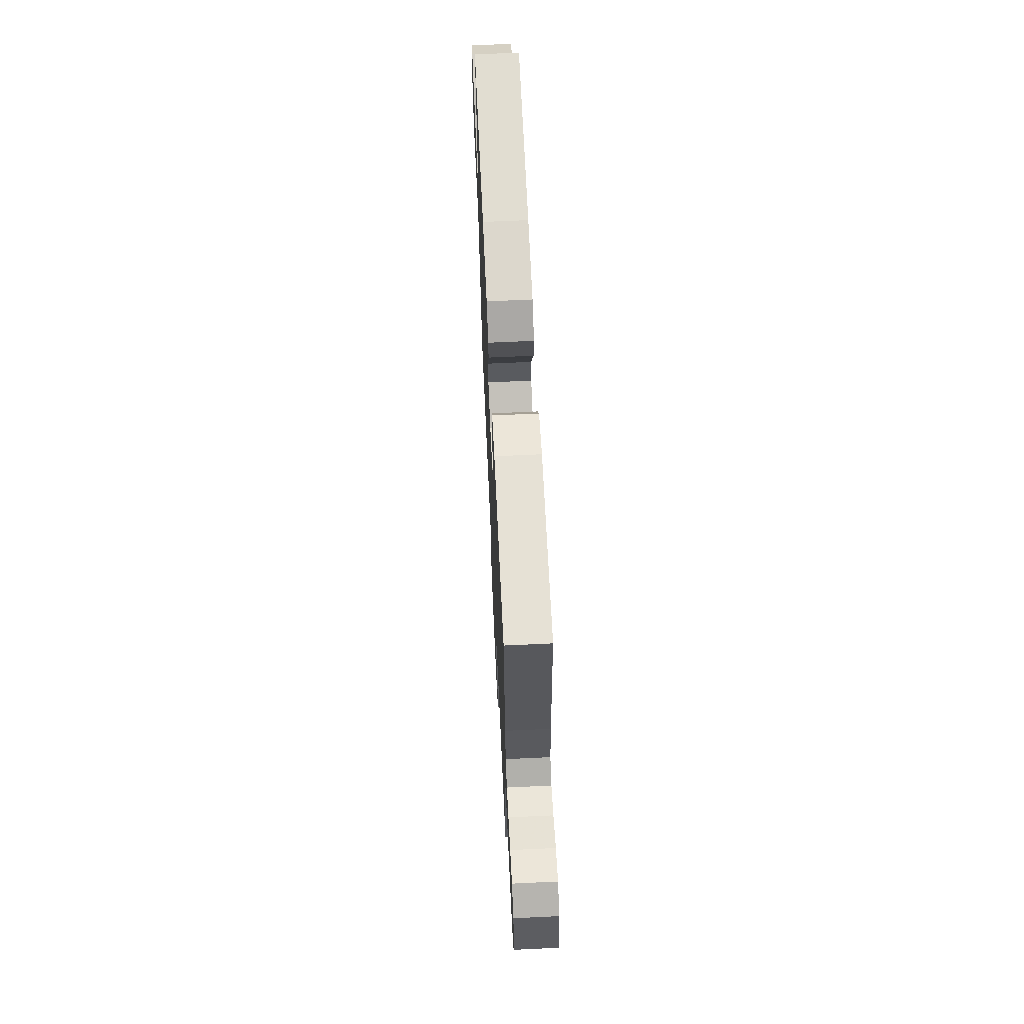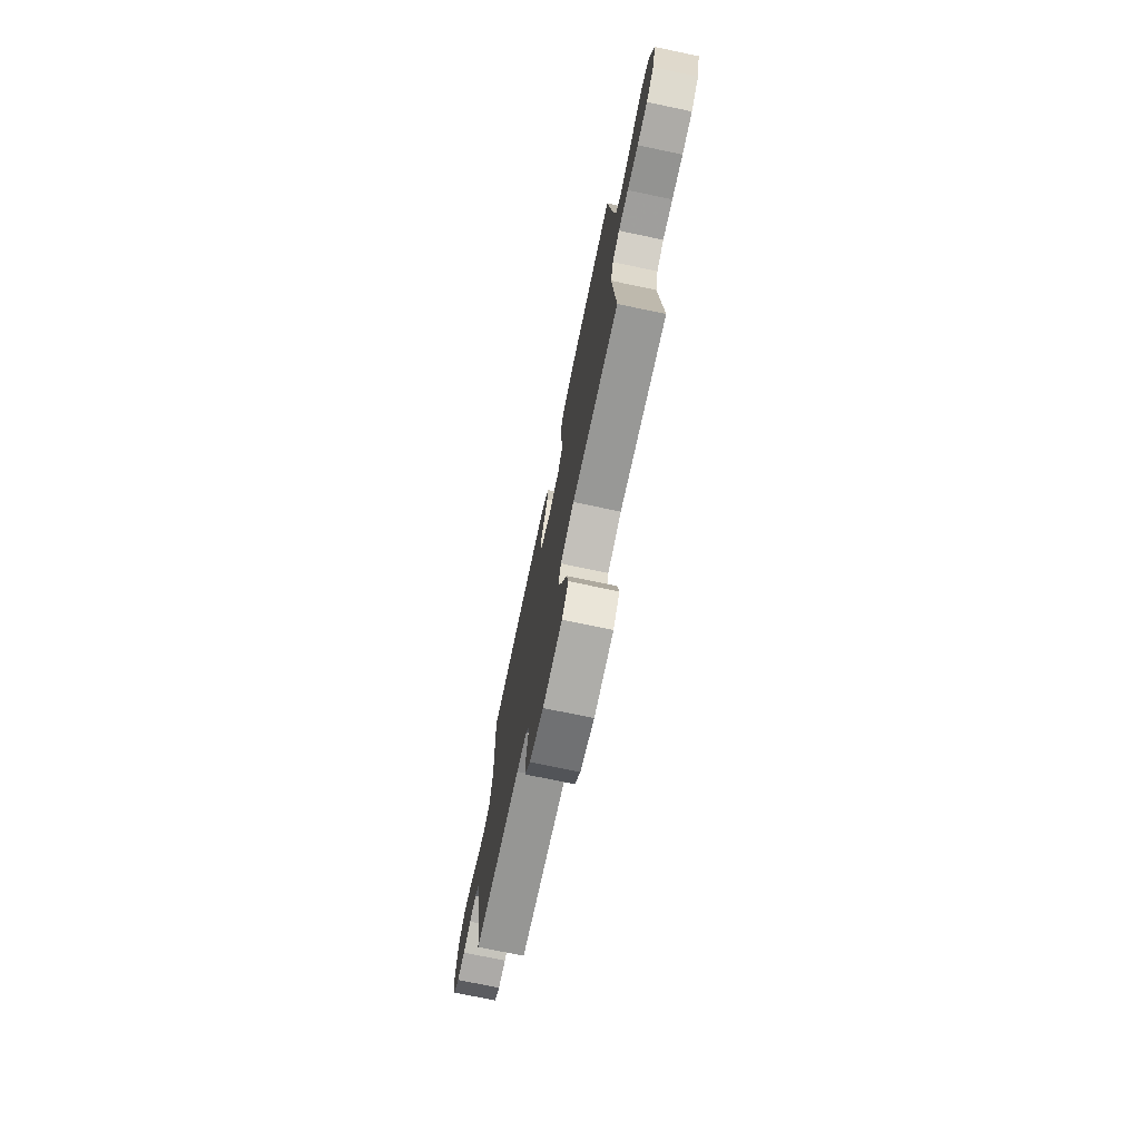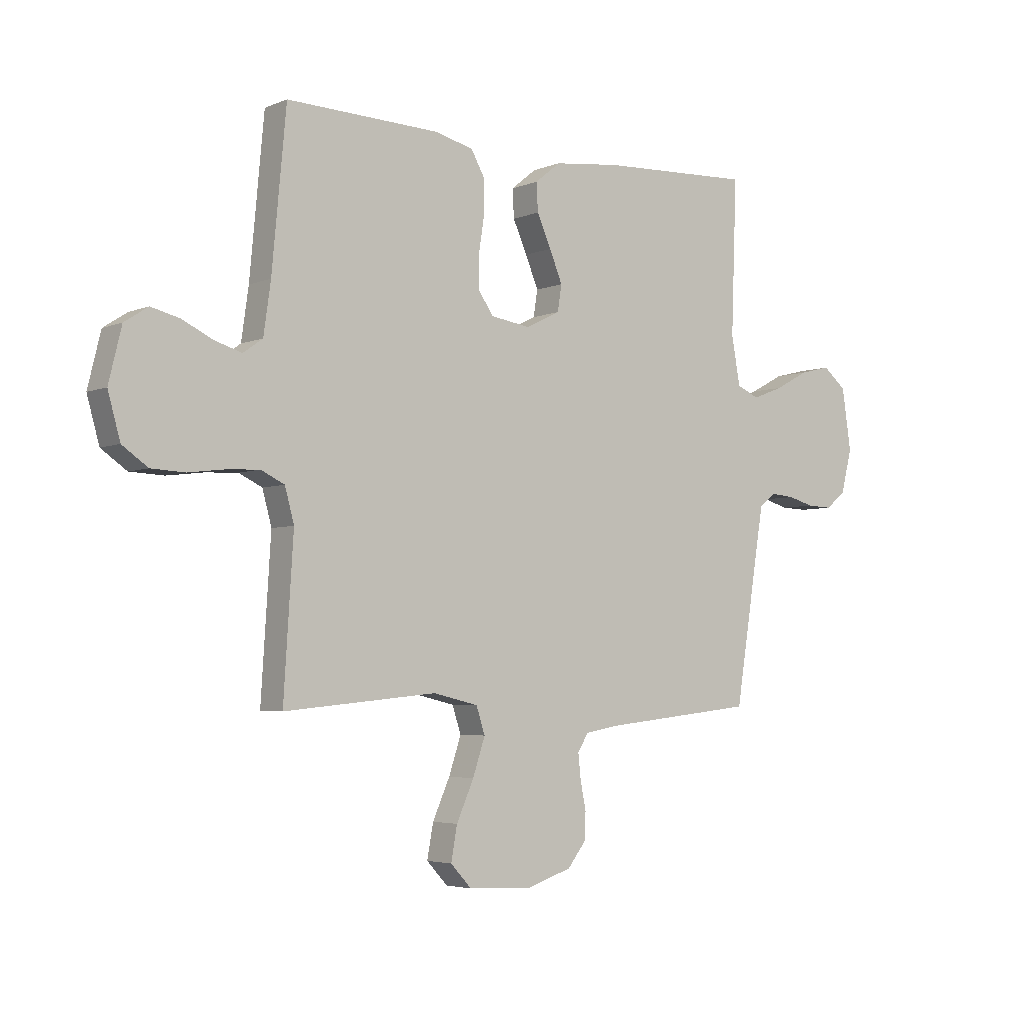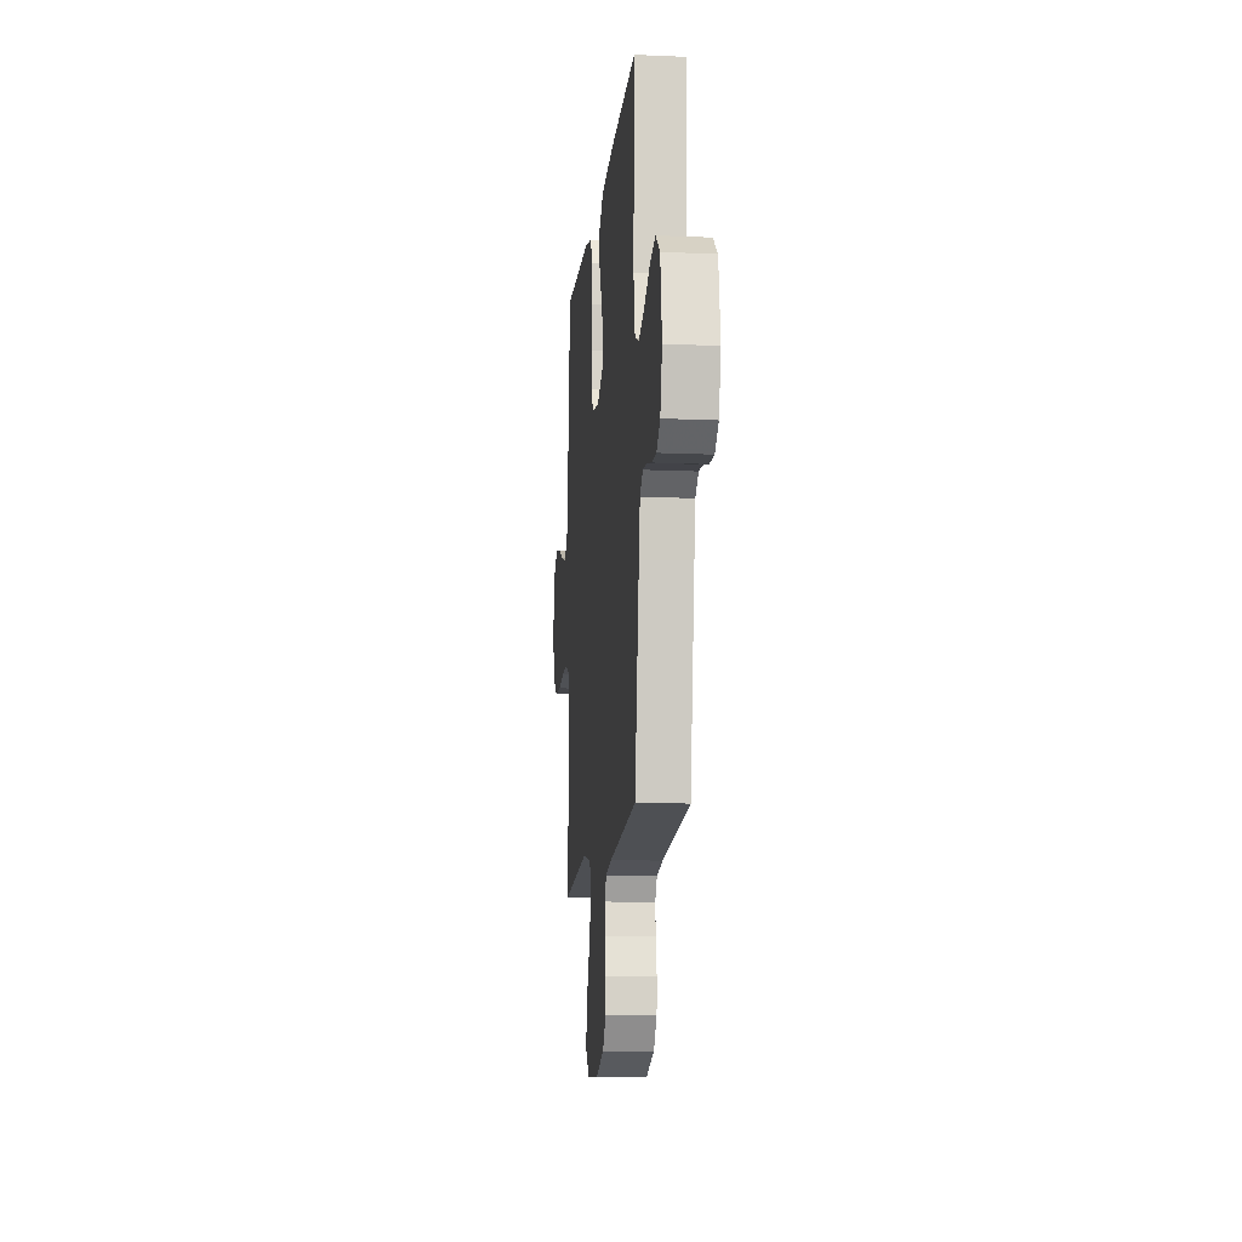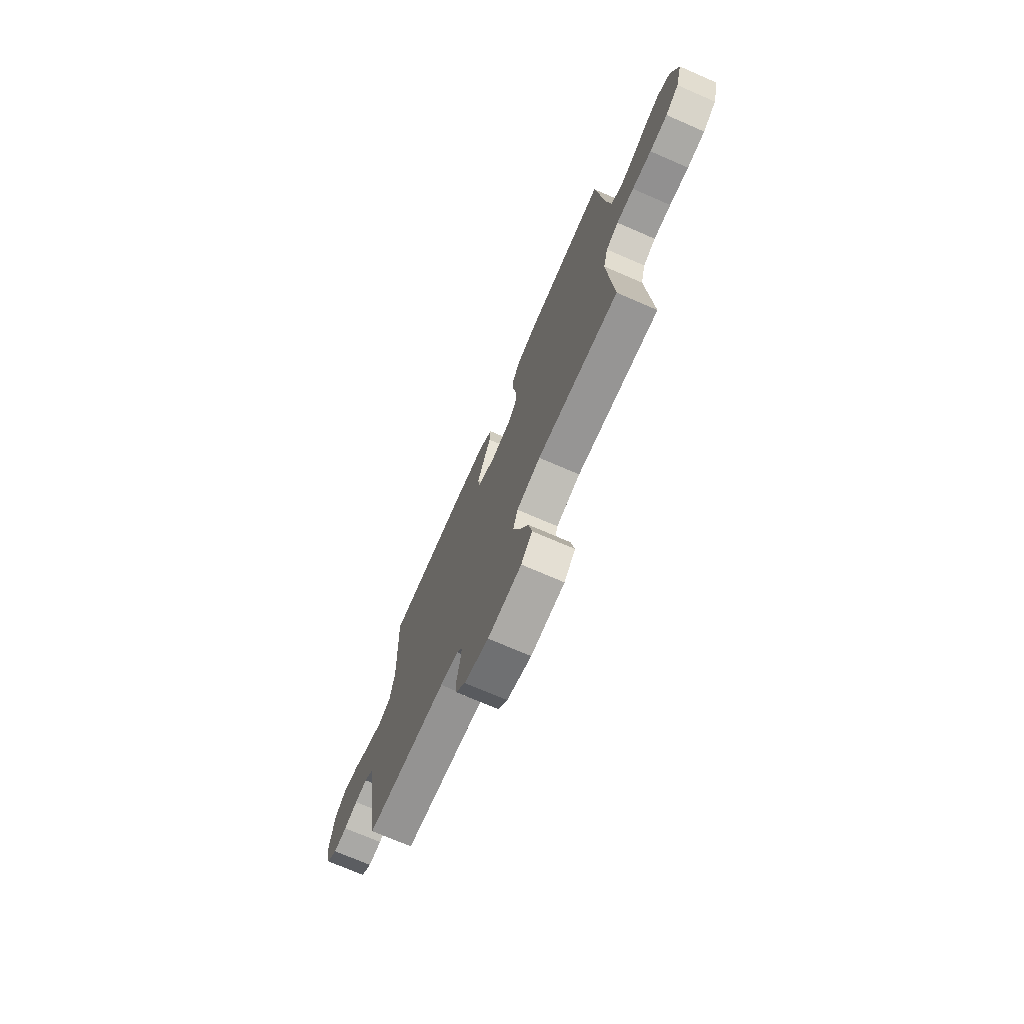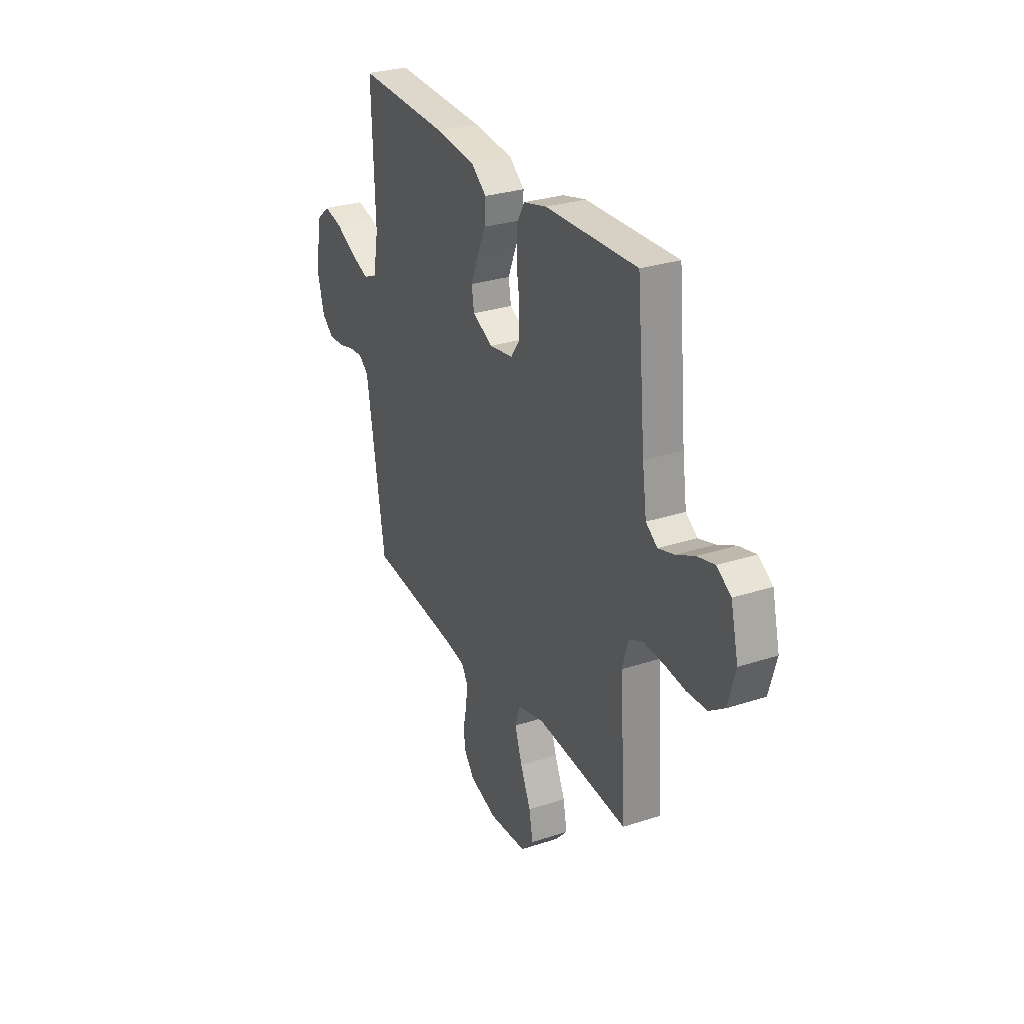
<metadata>
{"format":"obj","ext":"obj","renderer":"f3d","projection":"perspective","resolution":1024,"background":"white","views":[{"elev":66.4,"azim":87.3,"up":"+Z"},{"elev":-73.8,"azim":78.2,"up":"+Z"},{"elev":-4.1,"azim":142.6,"up":"+Z"},{"elev":-12.5,"azim":-95.9,"up":"+Z"},{"elev":-72.8,"azim":66.6,"up":"+Z"},{"elev":28.9,"azim":63.9,"up":"+Z"}]}
</metadata>
<code>
v 0.5 0.07 -0.5
v 0.2 0.07 -0.472
v 0.112 0.07 -0.493
v 0.095 0.07 -0.545
v 0.119 0.07 -0.617
v 0.153 0.07 -0.693
v 0.165 0.07 -0.759
v 0.124 0.07 -0.803
v 0 0.07 -0.81
v -0.09 0.07 -0.78
v -0.126 0.07 -0.734
v -0.128 0.07 -0.681
v -0.117 0.07 -0.626
v -0.112 0.07 -0.578
v -0.133 0.07 -0.544
v -0.2 0.07 -0.532
v -0.5 0.07 -0.5
v -0.548 0.07 -0.2
v -0.561 0.07 -0.122
v -0.594 0.07 -0.096
v -0.64 0.07 -0.1
v -0.691 0.07 -0.114
v -0.741 0.07 -0.116
v -0.78 0.07 -0.085
v -0.802 0.07 0
v -0.784 0.07 0.121
v -0.738 0.07 0.159
v -0.677 0.07 0.144
v -0.611 0.07 0.109
v -0.55 0.07 0.086
v -0.506 0.07 0.105
v -0.489 0.07 0.2
v -0.5 0.07 0.5
v -0.2 0.07 0.487
v -0.069 0.07 0.472
v -0.019 0.07 0.432
v -0.022 0.07 0.377
v -0.05 0.07 0.315
v -0.075 0.07 0.254
v -0.067 0.07 0.203
v 0 0.07 0.17
v 0.078 0.07 0.182
v 0.108 0.07 0.225
v 0.108 0.07 0.288
v 0.097 0.07 0.358
v 0.097 0.07 0.423
v 0.124 0.07 0.471
v 0.2 0.07 0.49
v 0.5 0.07 0.5
v 0.528 0.07 0.2
v 0.542 0.07 0.101
v 0.58 0.07 0.074
v 0.633 0.07 0.09
v 0.693 0.07 0.119
v 0.749 0.07 0.133
v 0.795 0.07 0.103
v 0.82 0.07 0
v 0.796 0.07 -0.086
v 0.746 0.07 -0.121
v 0.68 0.07 -0.124
v 0.609 0.07 -0.115
v 0.545 0.07 -0.112
v 0.499 0.07 -0.134
v 0.481 0.07 -0.2
v 0.5 0 -0.5
v 0.2 0 -0.472
v 0.112 0 -0.493
v 0.095 0 -0.545
v 0.119 0 -0.617
v 0.153 0 -0.693
v 0.165 0 -0.759
v 0.124 0 -0.803
v 0 0 -0.81
v -0.09 0 -0.78
v -0.126 0 -0.734
v -0.128 0 -0.681
v -0.117 0 -0.626
v -0.112 0 -0.578
v -0.133 0 -0.544
v -0.2 0 -0.532
v -0.5 0 -0.5
v -0.548 0 -0.2
v -0.561 0 -0.122
v -0.594 0 -0.096
v -0.64 0 -0.1
v -0.691 0 -0.114
v -0.741 0 -0.116
v -0.78 0 -0.085
v -0.802 0 0
v -0.784 0 0.121
v -0.738 0 0.159
v -0.677 0 0.144
v -0.611 0 0.109
v -0.55 0 0.086
v -0.506 0 0.105
v -0.489 0 0.2
v -0.5 0 0.5
v -0.2 0 0.487
v -0.069 0 0.472
v -0.019 0 0.432
v -0.022 0 0.377
v -0.05 0 0.315
v -0.075 0 0.254
v -0.067 0 0.203
v 0 0 0.17
v 0.078 0 0.182
v 0.108 0 0.225
v 0.108 0 0.288
v 0.097 0 0.358
v 0.097 0 0.423
v 0.124 0 0.471
v 0.2 0 0.49
v 0.5 0 0.5
v 0.528 0 0.2
v 0.542 0 0.101
v 0.58 0 0.074
v 0.633 0 0.09
v 0.693 0 0.119
v 0.749 0 0.133
v 0.795 0 0.103
v 0.82 0 0
v 0.796 0 -0.086
v 0.746 0 -0.121
v 0.68 0 -0.124
v 0.609 0 -0.115
v 0.545 0 -0.112
v 0.499 0 -0.134
v 0.481 0 -0.2
f 58 59 60 61
f 58 61 62
f 57 58 62
f 56 57 62
f 53 54 55 56
f 52 53 56 62
f 51 52 62 63
f 47 48 49 50
f 44 45 46 47
f 43 44 47 50
f 42 43 50 51
f 35 36 37 38
f 35 38 39
f 32 33 34 35
f 31 32 35 39
f 30 31 39 40
f 26 27 28 29
f 26 29 30
f 25 26 30
f 21 22 23 24
f 20 21 24 25
f 16 17 18
f 15 16 18 19
f 10 11 12 13
f 10 13 14
f 9 10 14
f 8 9 14
f 5 6 7 8
f 4 5 8 14
f 3 4 14 15
f 64 1 2
f 41 42 51 63
f 20 25 30 40
f 19 20 40 41
f 19 41 63 64
f 15 19 64
f 2 3 15 64
f 125 124 123 122
f 126 125 122
f 126 122 121
f 126 121 120
f 120 119 118 117
f 126 120 117 116
f 127 126 116 115
f 114 113 112 111
f 111 110 109 108
f 114 111 108 107
f 115 114 107 106
f 102 101 100 99
f 103 102 99
f 99 98 97 96
f 103 99 96 95
f 104 103 95 94
f 93 92 91 90
f 94 93 90
f 94 90 89
f 88 87 86 85
f 89 88 85 84
f 82 81 80
f 83 82 80 79
f 77 76 75 74
f 78 77 74
f 78 74 73
f 78 73 72
f 72 71 70 69
f 78 72 69 68
f 79 78 68 67
f 66 65 128
f 127 115 106 105
f 104 94 89 84
f 105 104 84 83
f 128 127 105 83
f 128 83 79
f 128 79 67 66
f 1 65 66 2
f 2 66 67 3
f 3 67 68 4
f 4 68 69 5
f 5 69 70 6
f 6 70 71 7
f 7 71 72 8
f 8 72 73 9
f 9 73 74 10
f 10 74 75 11
f 11 75 76 12
f 12 76 77 13
f 13 77 78 14
f 14 78 79 15
f 15 79 80 16
f 16 80 81 17
f 17 81 82 18
f 18 82 83 19
f 19 83 84 20
f 20 84 85 21
f 21 85 86 22
f 22 86 87 23
f 23 87 88 24
f 24 88 89 25
f 25 89 90 26
f 26 90 91 27
f 27 91 92 28
f 28 92 93 29
f 29 93 94 30
f 30 94 95 31
f 31 95 96 32
f 32 96 97 33
f 33 97 98 34
f 34 98 99 35
f 35 99 100 36
f 36 100 101 37
f 37 101 102 38
f 38 102 103 39
f 39 103 104 40
f 40 104 105 41
f 41 105 106 42
f 42 106 107 43
f 43 107 108 44
f 44 108 109 45
f 45 109 110 46
f 46 110 111 47
f 47 111 112 48
f 48 112 113 49
f 49 113 114 50
f 50 114 115 51
f 51 115 116 52
f 52 116 117 53
f 53 117 118 54
f 54 118 119 55
f 55 119 120 56
f 56 120 121 57
f 57 121 122 58
f 58 122 123 59
f 59 123 124 60
f 60 124 125 61
f 61 125 126 62
f 62 126 127 63
f 63 127 128 64
f 64 128 65 1

</code>
